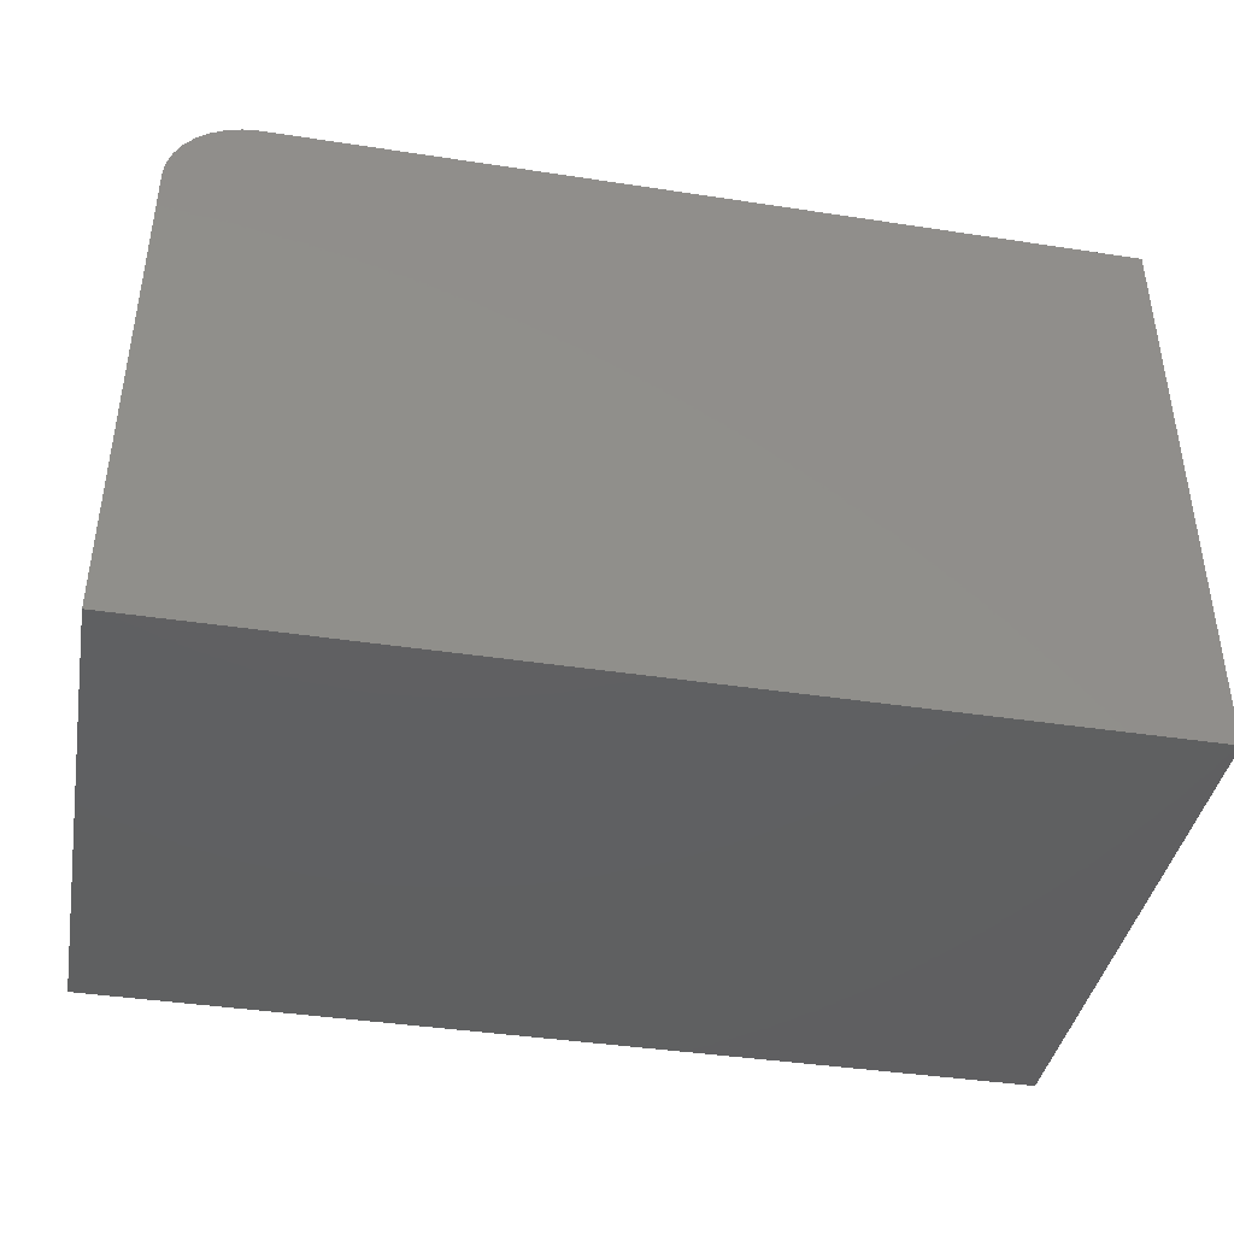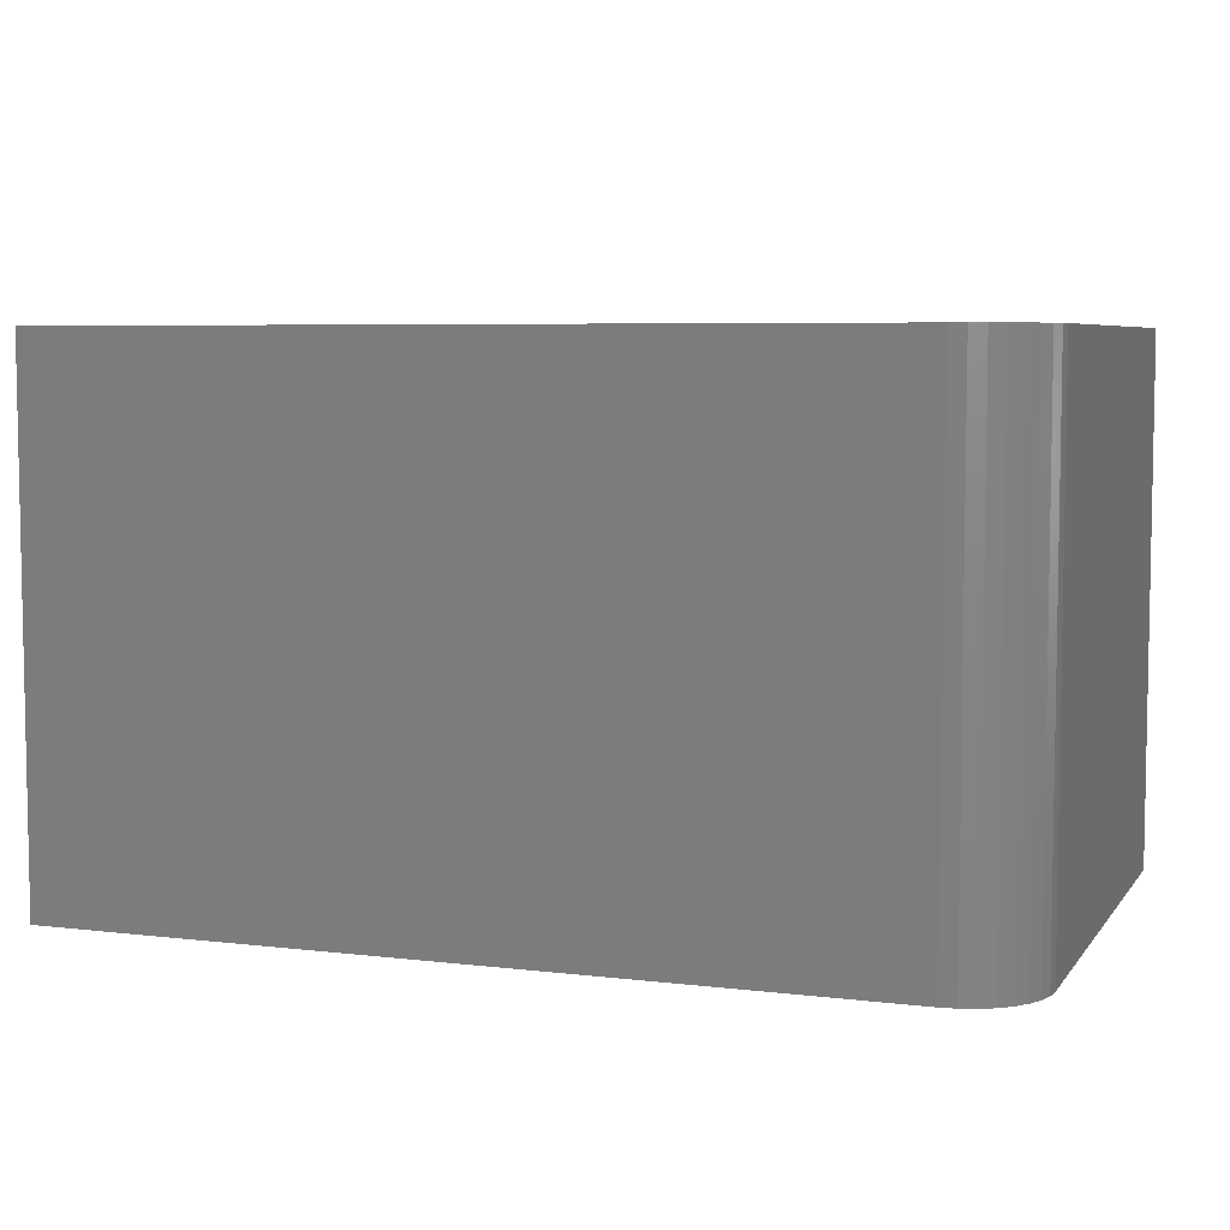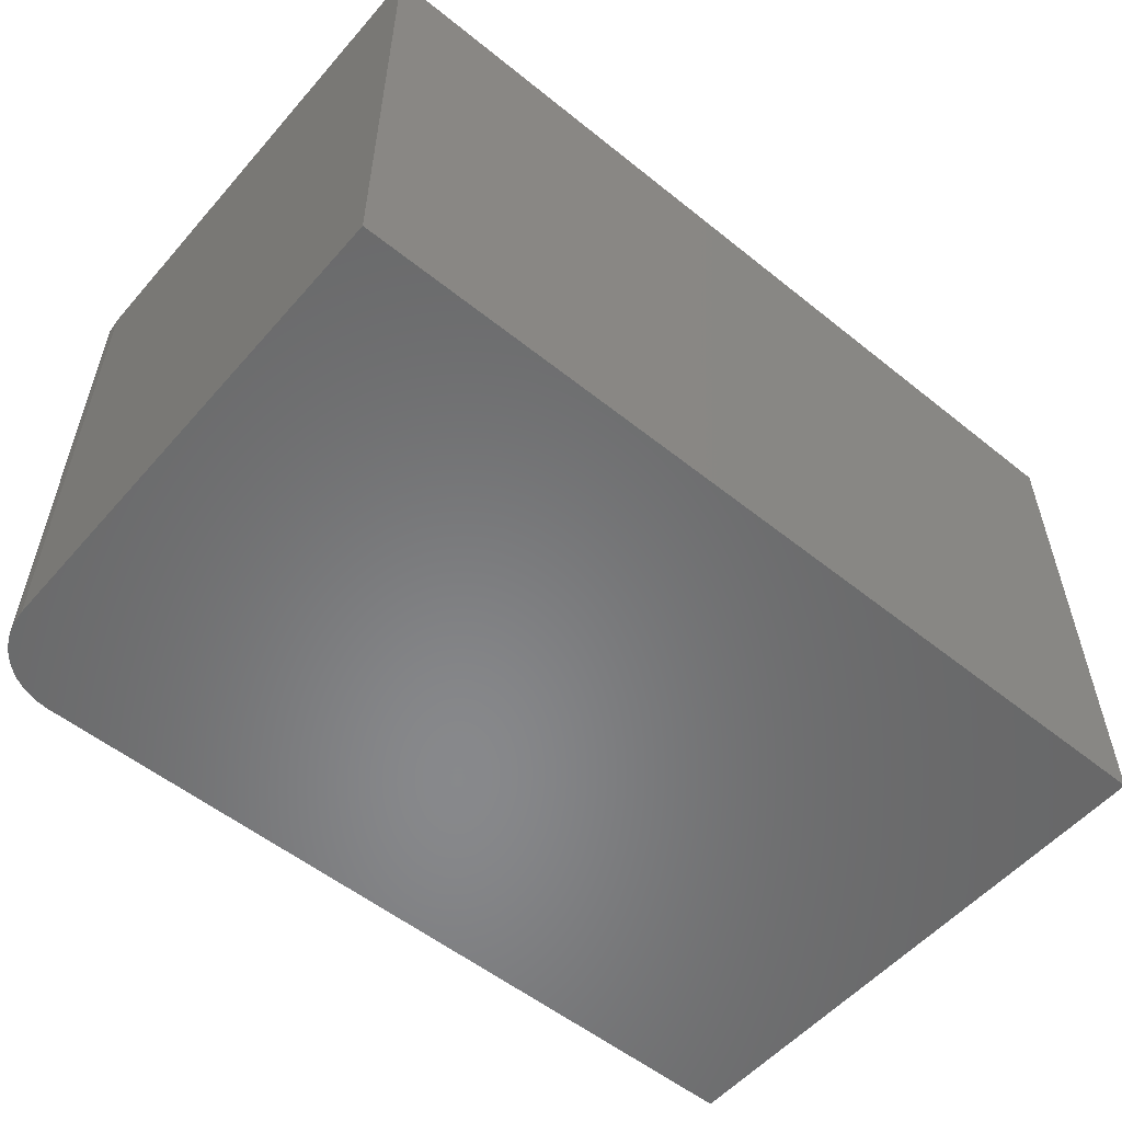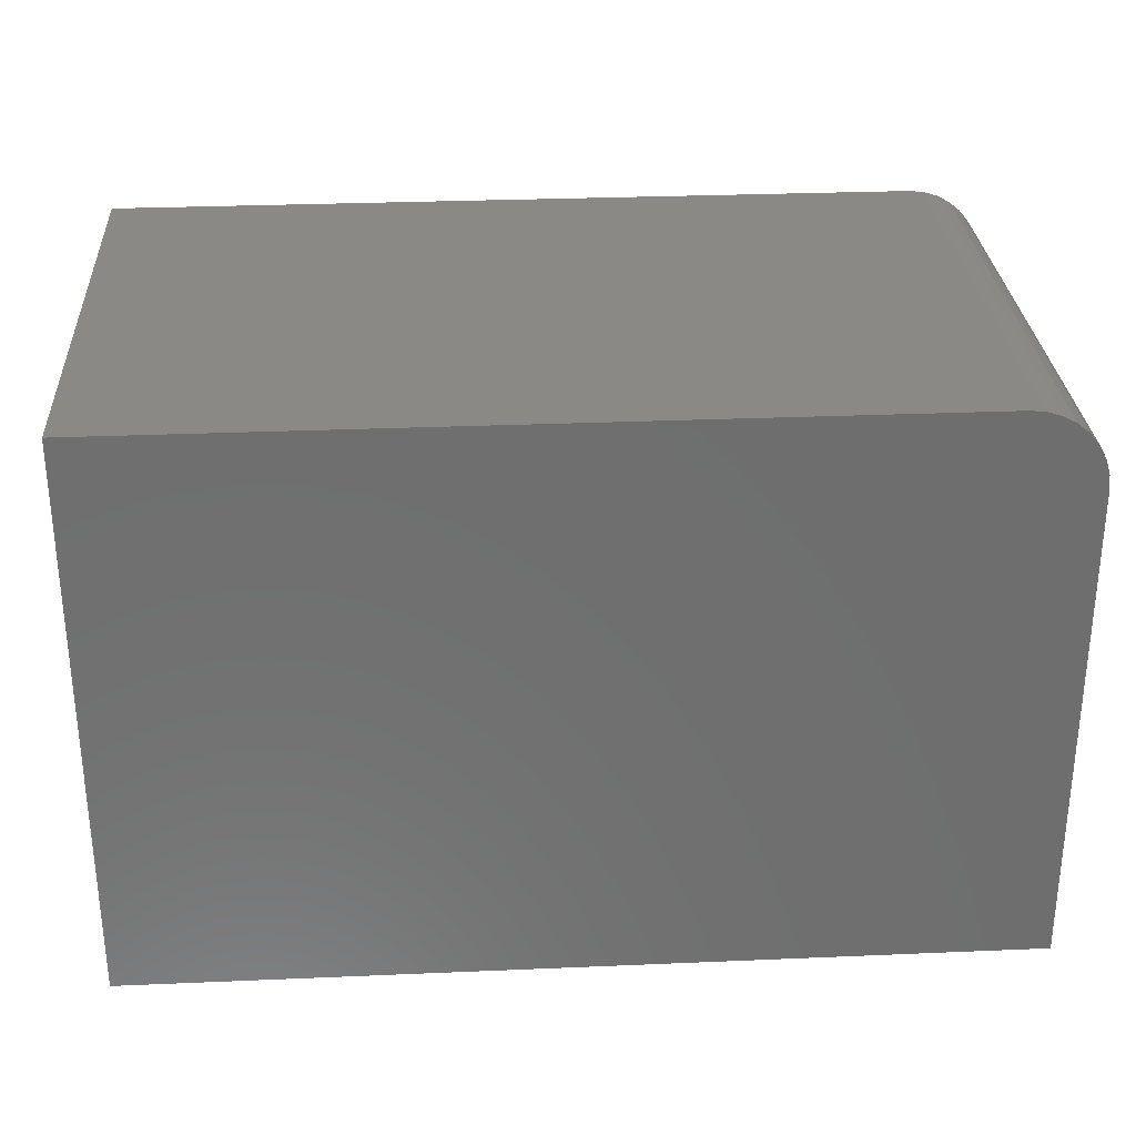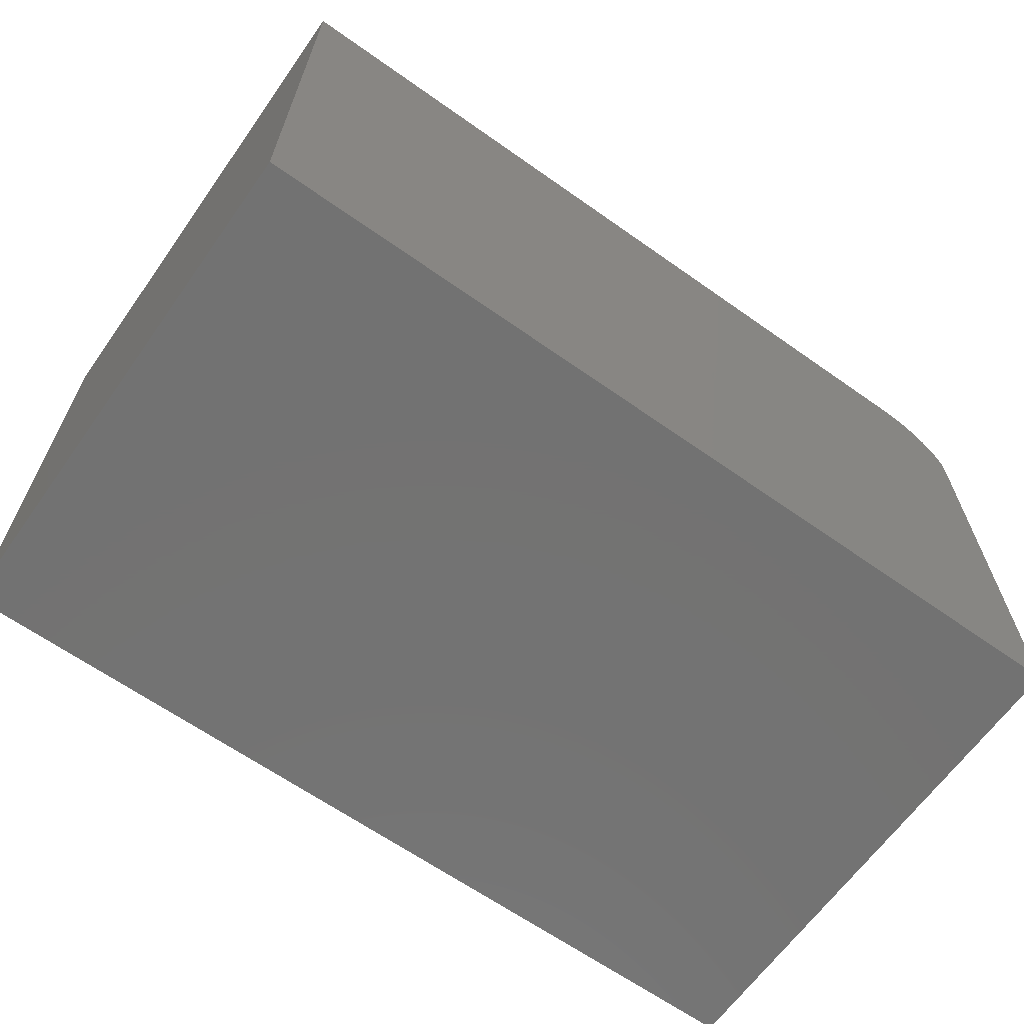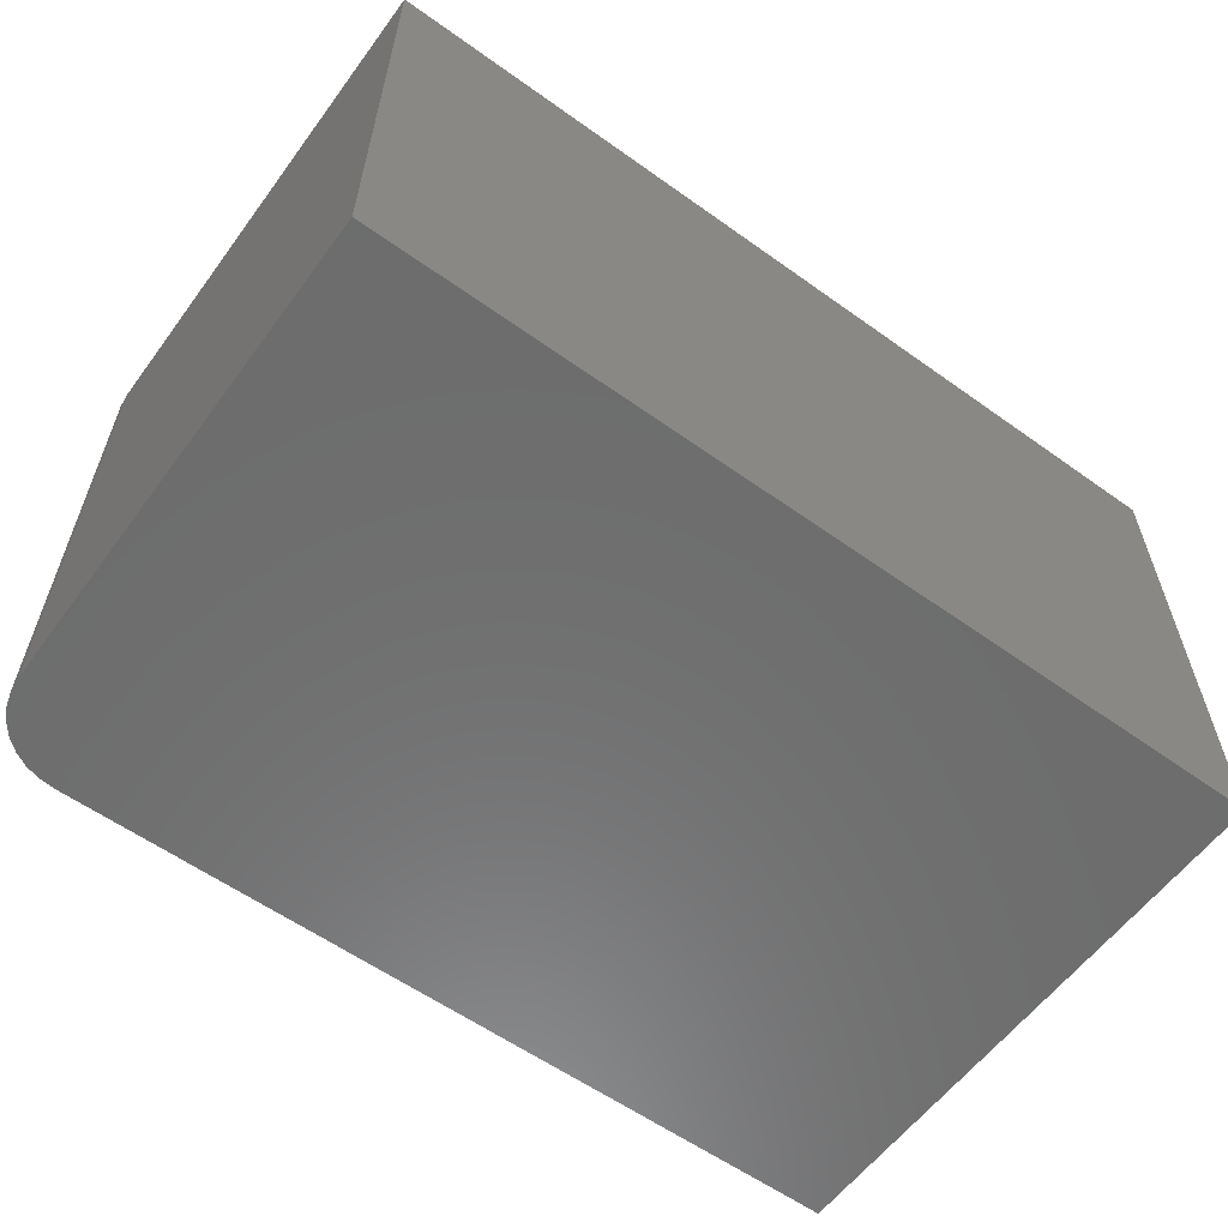
<metadata>
{"format":"stl","ext":"stl","renderer":"f3d","projection":"perspective","resolution":1024,"background":"white","views":[{"elev":-40.8,"azim":169.5,"up":"+Z"},{"elev":6.1,"azim":19.9,"up":"+Y"},{"elev":-54.9,"azim":139.7,"up":"+Y"},{"elev":29.4,"azim":-3.6,"up":"+Z"},{"elev":-64.7,"azim":-35.4,"up":"+Z"},{"elev":-59.1,"azim":143.7,"up":"+Y"}]}
</metadata>
<code>
# stl→obj: 24 verts, 44 faces
v -0.5781 -0.4609 0.75
v 0.4922 -0.4609 0.75
v -0.5781 0.2299 0.75
v 0.4922 0.2299 0.75
v 0.512 0.2299 0.748
v 0.5311 0.2299 0.7423
v 0.5486 0.2299 0.7329
v 0.564 0.2299 0.7203
v 0.5766 0.2299 0.7049
v 0.586 0.2299 0.6873
v 0.5918 0.2299 0.6683
v 0.5938 0.2299 0.6484
v 0.5938 0.2299 0
v -0.5781 0.2299 0
v 0.5938 -0.4609 0
v 0.5938 -0.4609 0.6484
v 0.5918 -0.4609 0.6683
v 0.586 -0.4609 0.6873
v 0.5766 -0.4609 0.7049
v 0.564 -0.4609 0.7203
v 0.5486 -0.4609 0.7329
v 0.5311 -0.4609 0.7423
v 0.512 -0.4609 0.748
v -0.5781 -0.4609 0
f 1 2 3
f 3 2 4
f 4 5 6
f 4 6 7
f 4 7 8
f 4 8 9
f 4 9 10
f 4 10 11
f 4 11 12
f 4 12 13
f 4 13 14
f 4 14 3
f 15 13 16
f 16 13 12
f 15 16 17
f 15 17 18
f 15 18 19
f 15 19 20
f 15 20 21
f 15 21 22
f 15 22 23
f 15 23 2
f 15 2 1
f 15 1 24
f 16 12 17
f 17 12 11
f 17 11 18
f 18 11 10
f 18 10 19
f 19 10 9
f 19 9 20
f 20 9 8
f 20 8 21
f 21 8 7
f 21 7 22
f 22 7 6
f 22 6 23
f 23 6 5
f 23 5 2
f 2 5 4
f 24 14 15
f 15 14 13
f 14 24 3
f 3 24 1

</code>
